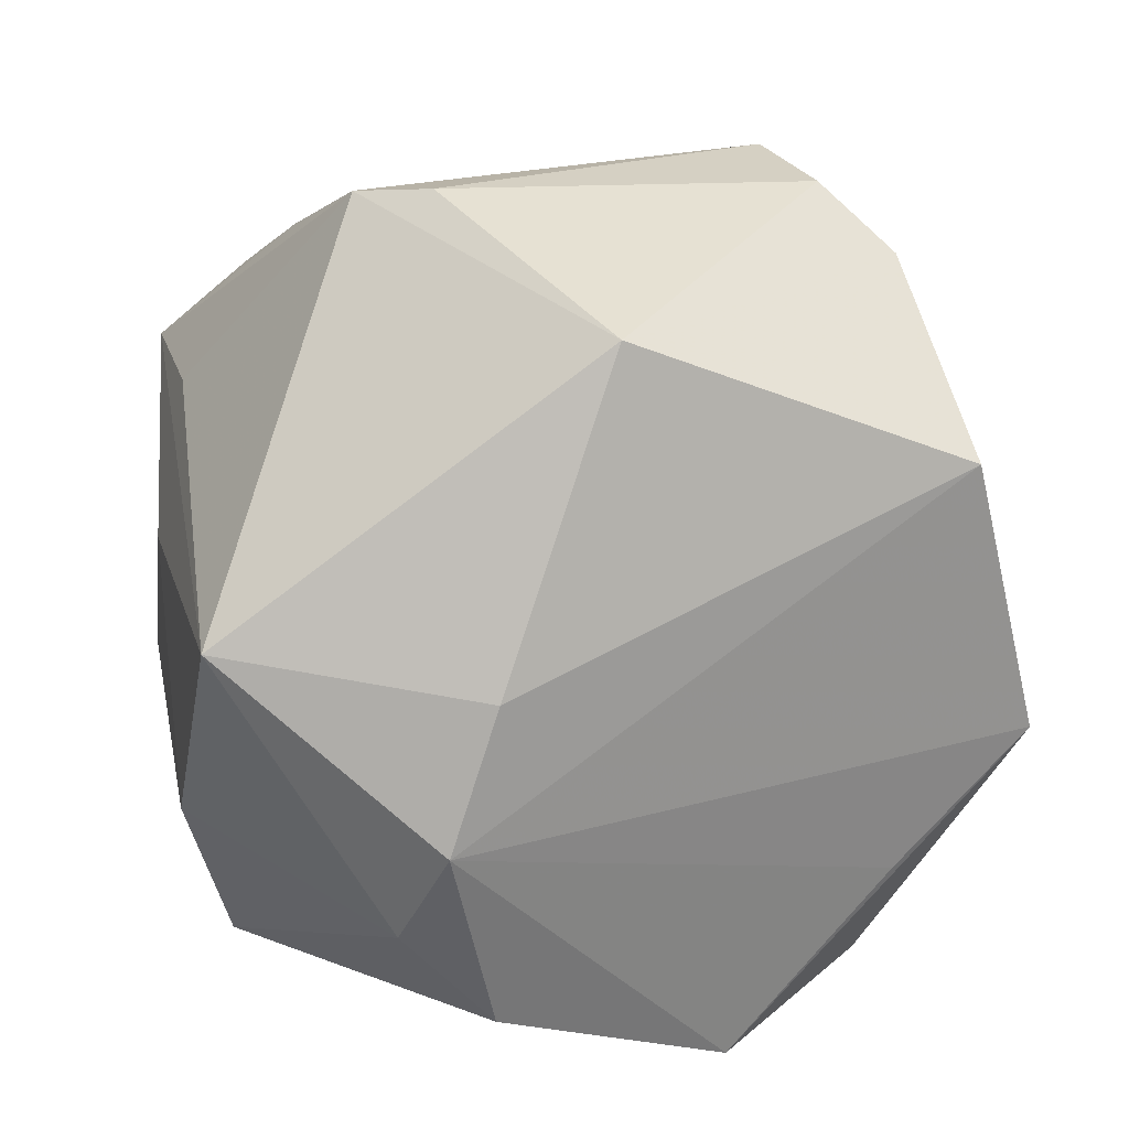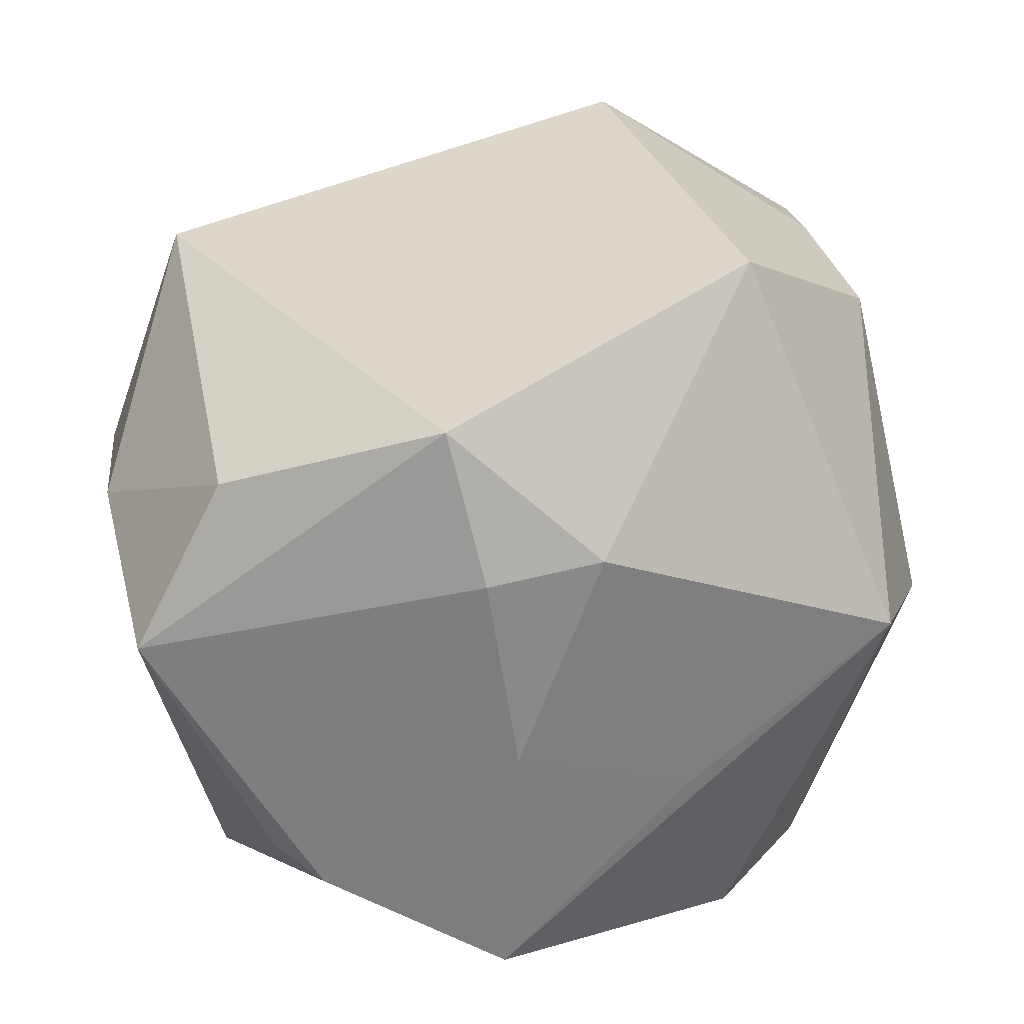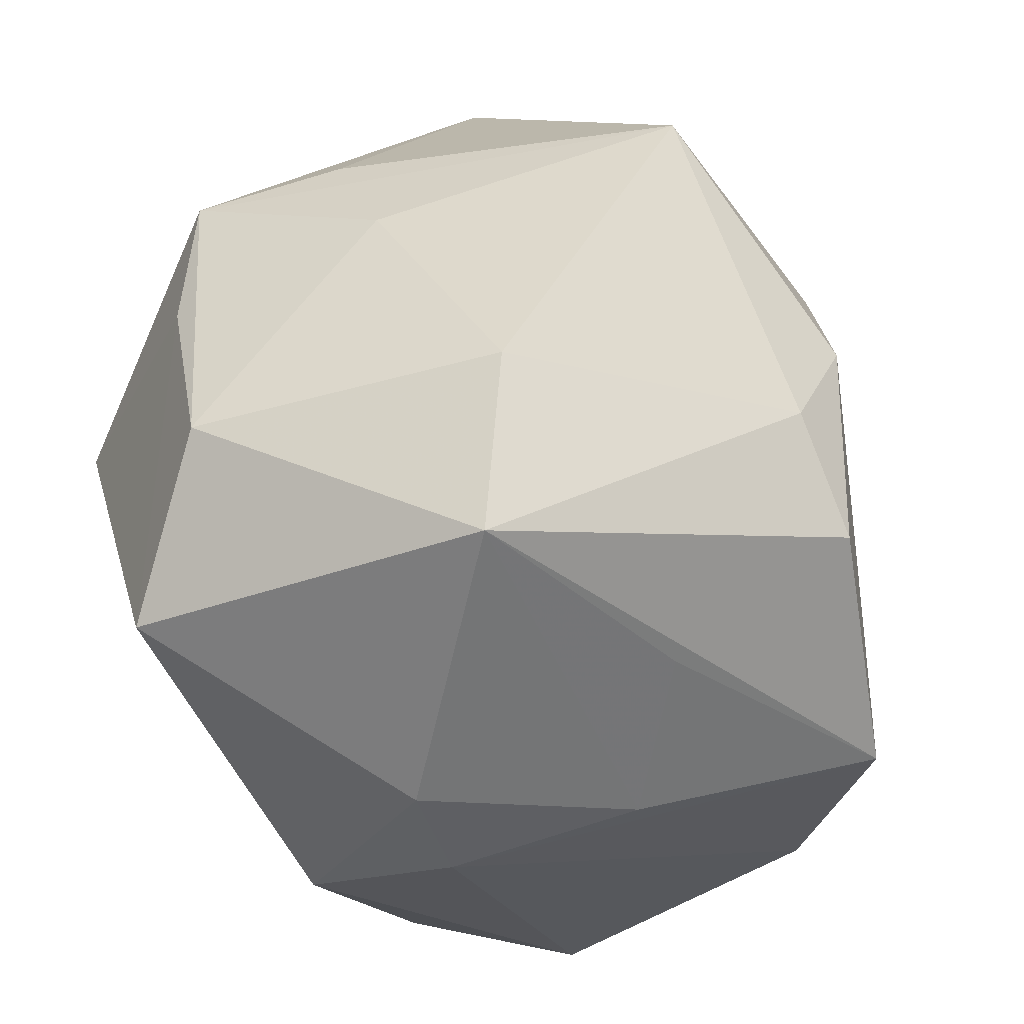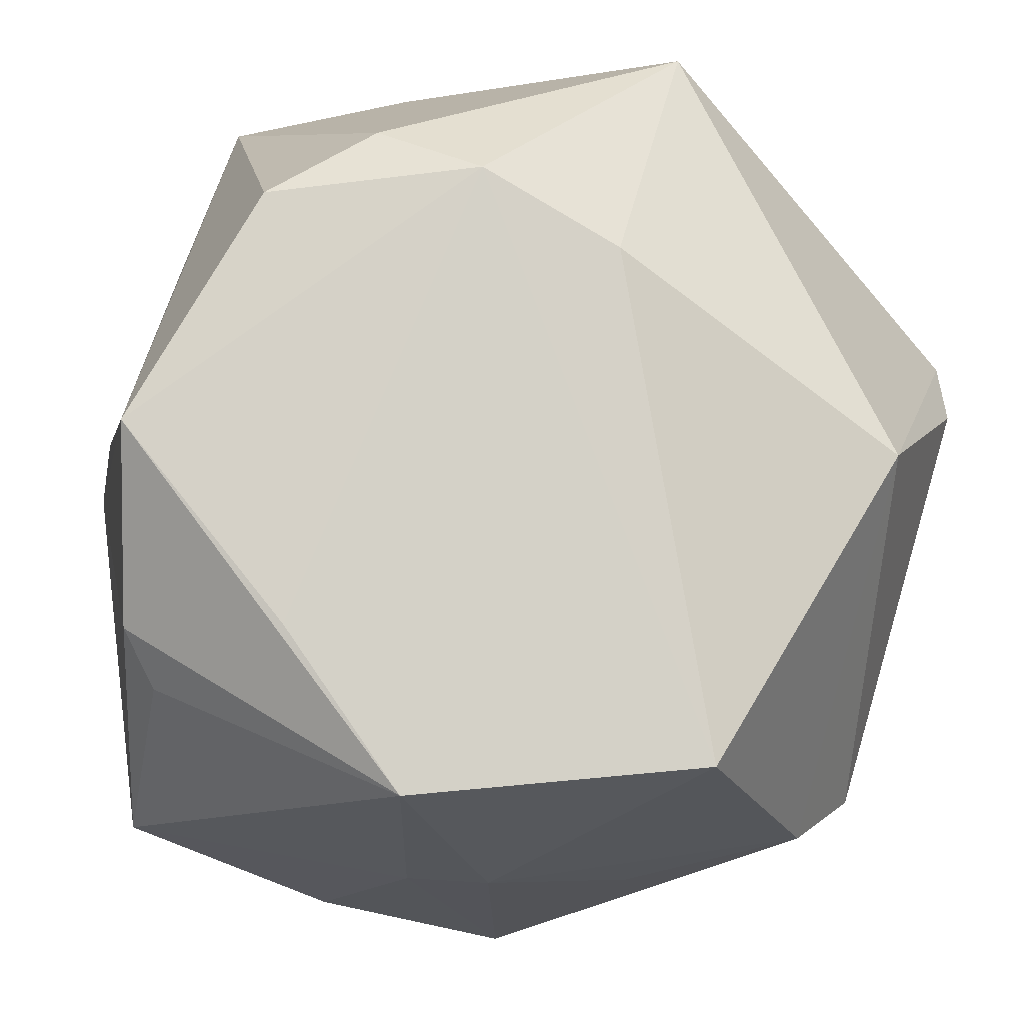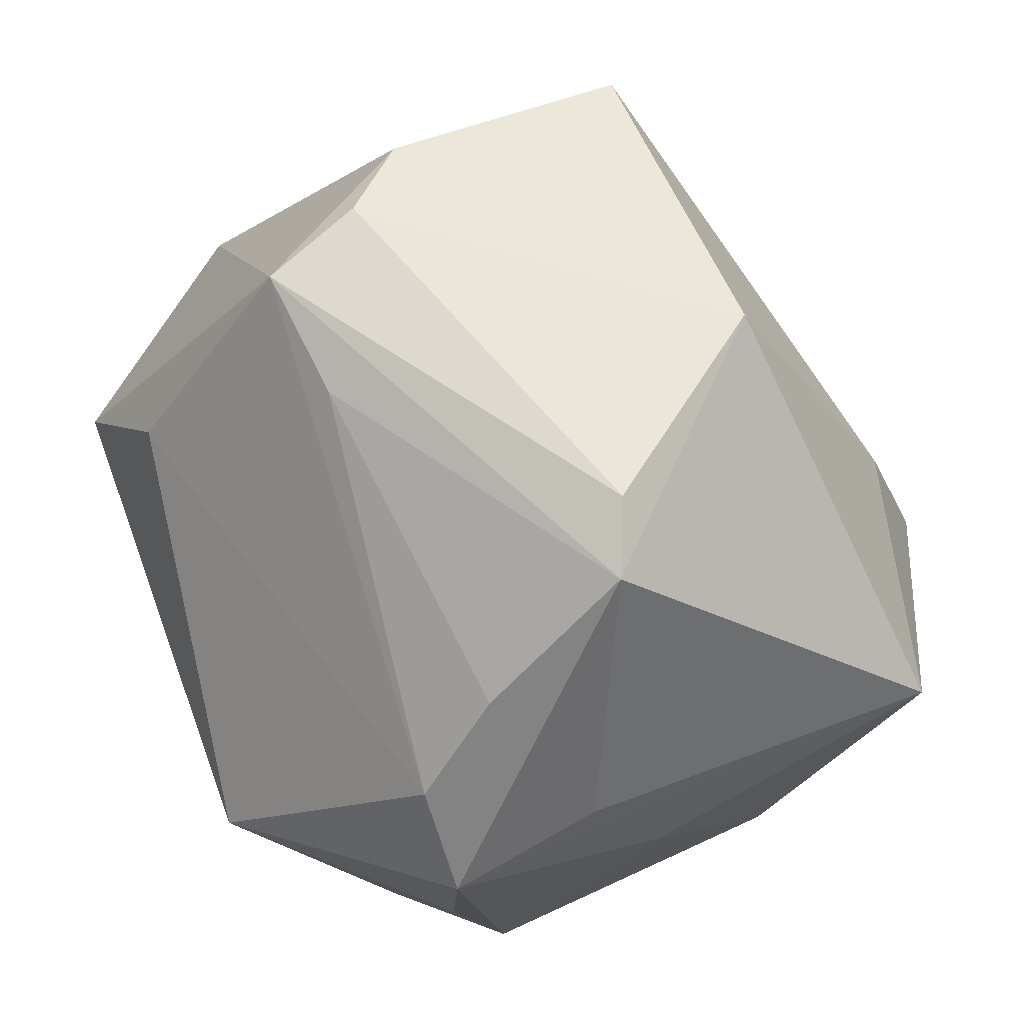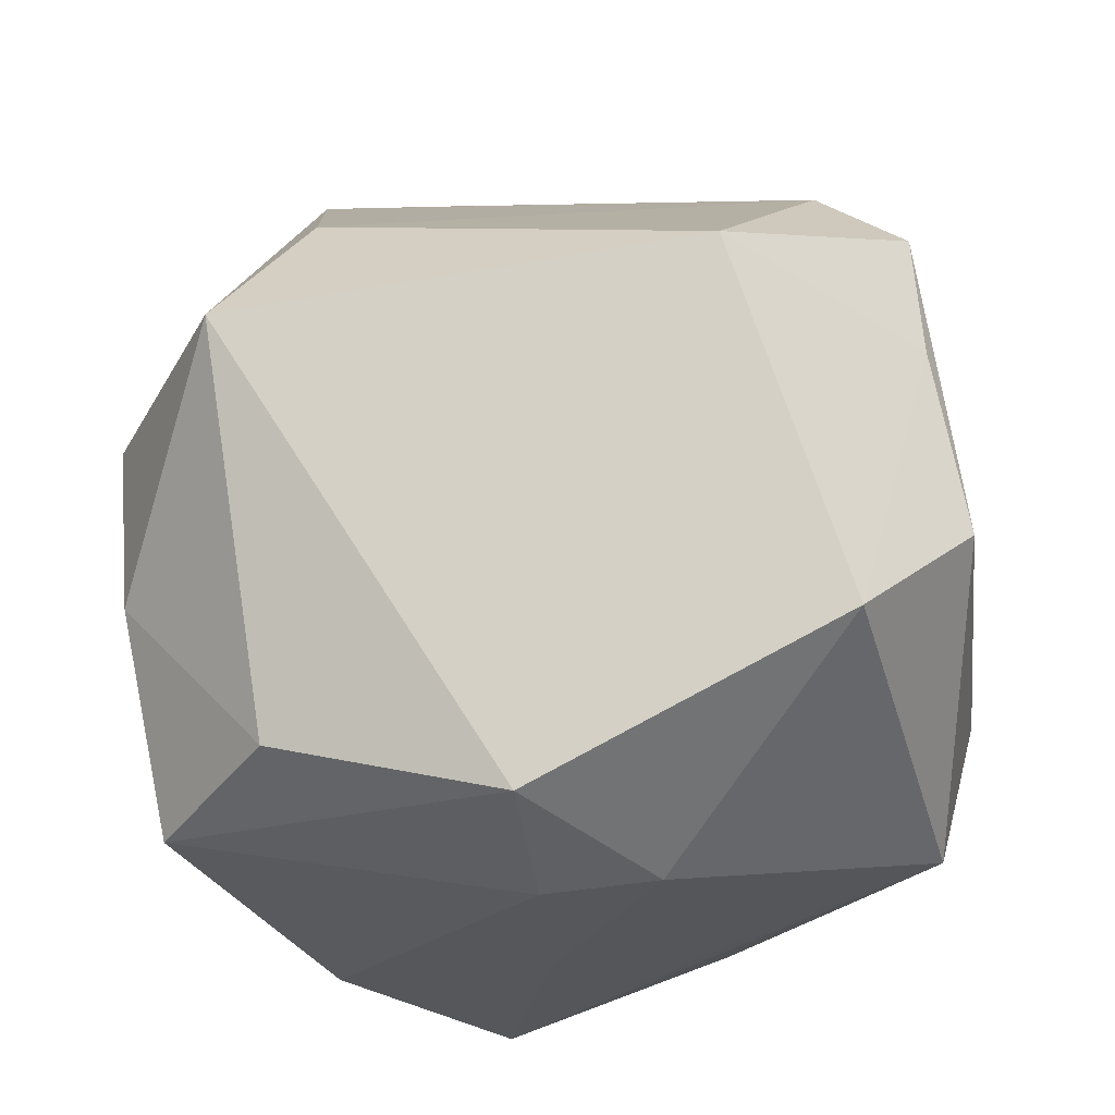
<metadata>
{"format":"obj","ext":"obj","renderer":"f3d","projection":"perspective","resolution":1024,"background":"white","views":[{"elev":30.9,"azim":-9.1,"up":"+Y"},{"elev":-72.7,"azim":-165.3,"up":"+Y"},{"elev":-39.9,"azim":-69.7,"up":"+Y"},{"elev":66.4,"azim":96.2,"up":"+Z"},{"elev":75.7,"azim":-112.3,"up":"+Y"},{"elev":-38.7,"azim":-171.6,"up":"+Y"}]}
</metadata>
<code>
v 0.0109 0.04361 -0.01793
v -0.02364 -0.01471 0.04201
v -0.0425 0.02307 -0.02474
v -0.04467 0.01037 -0.0002922
v -0.04461 -0.01528 0.01499
v -0.01851 -0.002738 0.04571
v 0.04605 -0.003989 0.03025
v -0.03985 -0.03509 0.01138
v -0.04594 -0.01605 -0.02072
v 0.02729 -0.03681 -0.02344
v 0.03672 0.03846 -0.0002135
v -0.04124 0.01657 0.03423
v 0.001076 -0.04599 -0.02519
v 0.03432 -0.03213 0.02103
v -0.02721 0.04009 -0.01447
v 0.001192 -0.04727 -0.008048
v 0.03057 -0.01775 0.03459
v -0.043 0.005279 -0.02583
v 0.02956 0.0442 -0.007683
v -0.03243 0.03151 -0.02439
v 0.03087 0.003318 -0.04465
v -0.02204 0.05092 0.002539
v 0.001573 0.04431 0.0276
v 0.02133 0.02105 -0.0384
v -0.01271 0.01244 0.04166
v 0.02938 -0.03563 0.02536
v 0.03882 0.02756 0.02809
v 0.04435 -0.01514 -0.02019
v -0.0341 -0.03214 -0.03168
v -0.01143 -0.04623 -0.007377
v -0.023 0.005477 -0.04677
v -0.04064 0.02576 -0.007373
v 0.04598 -0.004389 -0.0001581
v 0.0118 -0.03694 0.03953
v 0.04135 -0.0369 -0.007566
v -0.01408 0.05209 0.006049
v -0.01365 -0.03675 0.0236
v 0.04612 0.005393 -0.022
v 0.04237 0.0198 -0.004226
v 0.003348 -0.04311 0.01356
v -0.0139 -0.0254 0.04404
v 0.0468 0.004818 0.004267
v 0.02557 0.04414 -0.01913
f 7 27 6
f 7 26 14
f 34 26 7
f 34 6 41
f 41 8 34
f 9 29 8
f 25 27 23
f 25 6 27
f 23 12 25
f 25 12 6
f 3 12 32
f 2 8 41
f 41 6 2
f 6 12 2
f 7 6 17
f 17 34 7
f 6 34 17
f 30 29 13
f 8 29 30
f 22 12 23
f 22 32 12
f 3 32 22
f 18 9 3
f 29 9 18
f 4 12 3
f 3 9 4
f 5 9 8
f 8 2 5
f 5 2 12
f 12 4 5
f 5 4 9
f 37 34 8
f 26 34 16
f 16 30 13
f 36 22 23
f 31 18 3
f 29 18 31
f 3 20 31
f 35 14 26
f 7 14 35
f 35 16 13
f 26 16 35
f 40 16 34
f 30 16 40
f 34 37 40
f 8 30 40
f 40 37 8
f 15 22 1
f 1 20 15
f 3 22 15
f 15 20 3
f 23 27 11
f 29 31 21
f 13 29 21
f 42 27 7
f 42 11 27
f 43 11 38
f 38 21 43
f 1 22 43
f 22 36 43
f 43 20 1
f 28 21 38
f 10 35 13
f 13 21 10
f 10 28 35
f 21 28 10
f 38 11 39
f 39 42 38
f 11 42 39
f 19 43 36
f 11 43 19
f 19 36 23
f 23 11 19
f 24 21 31
f 24 43 21
f 24 31 20
f 20 43 24
f 38 42 33
f 33 28 38
f 33 42 7
f 7 35 33
f 35 28 33

</code>
